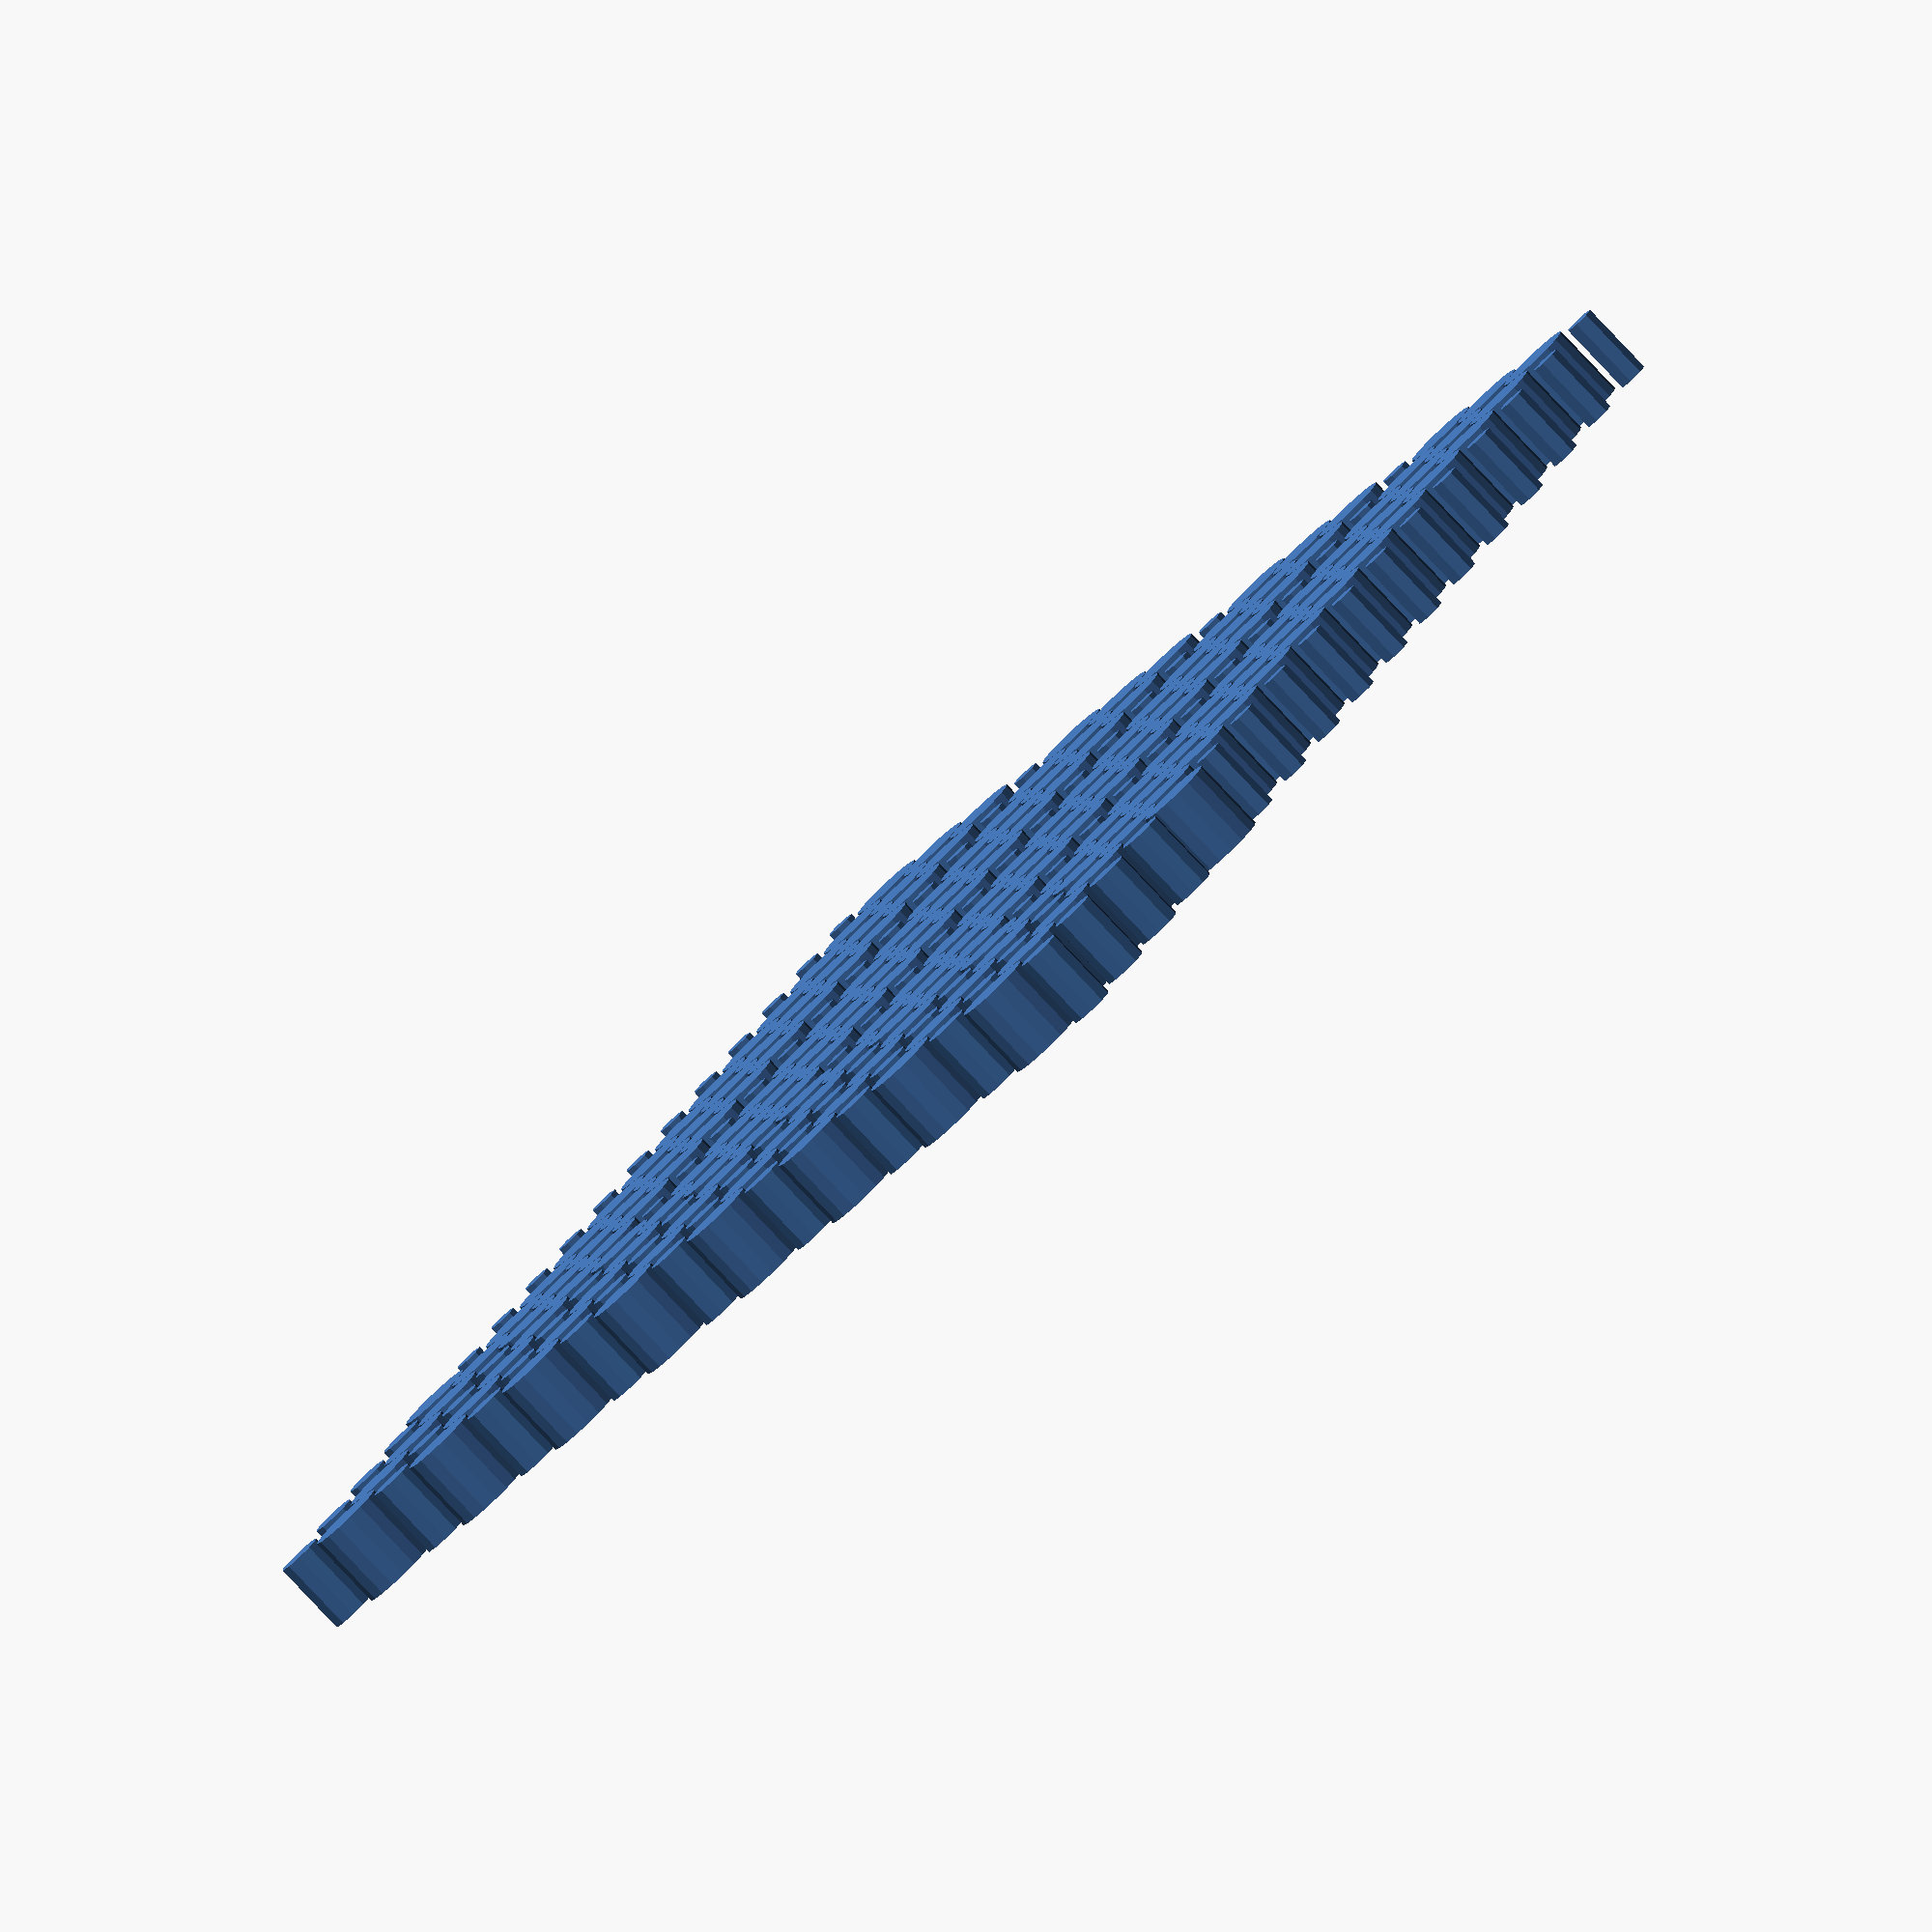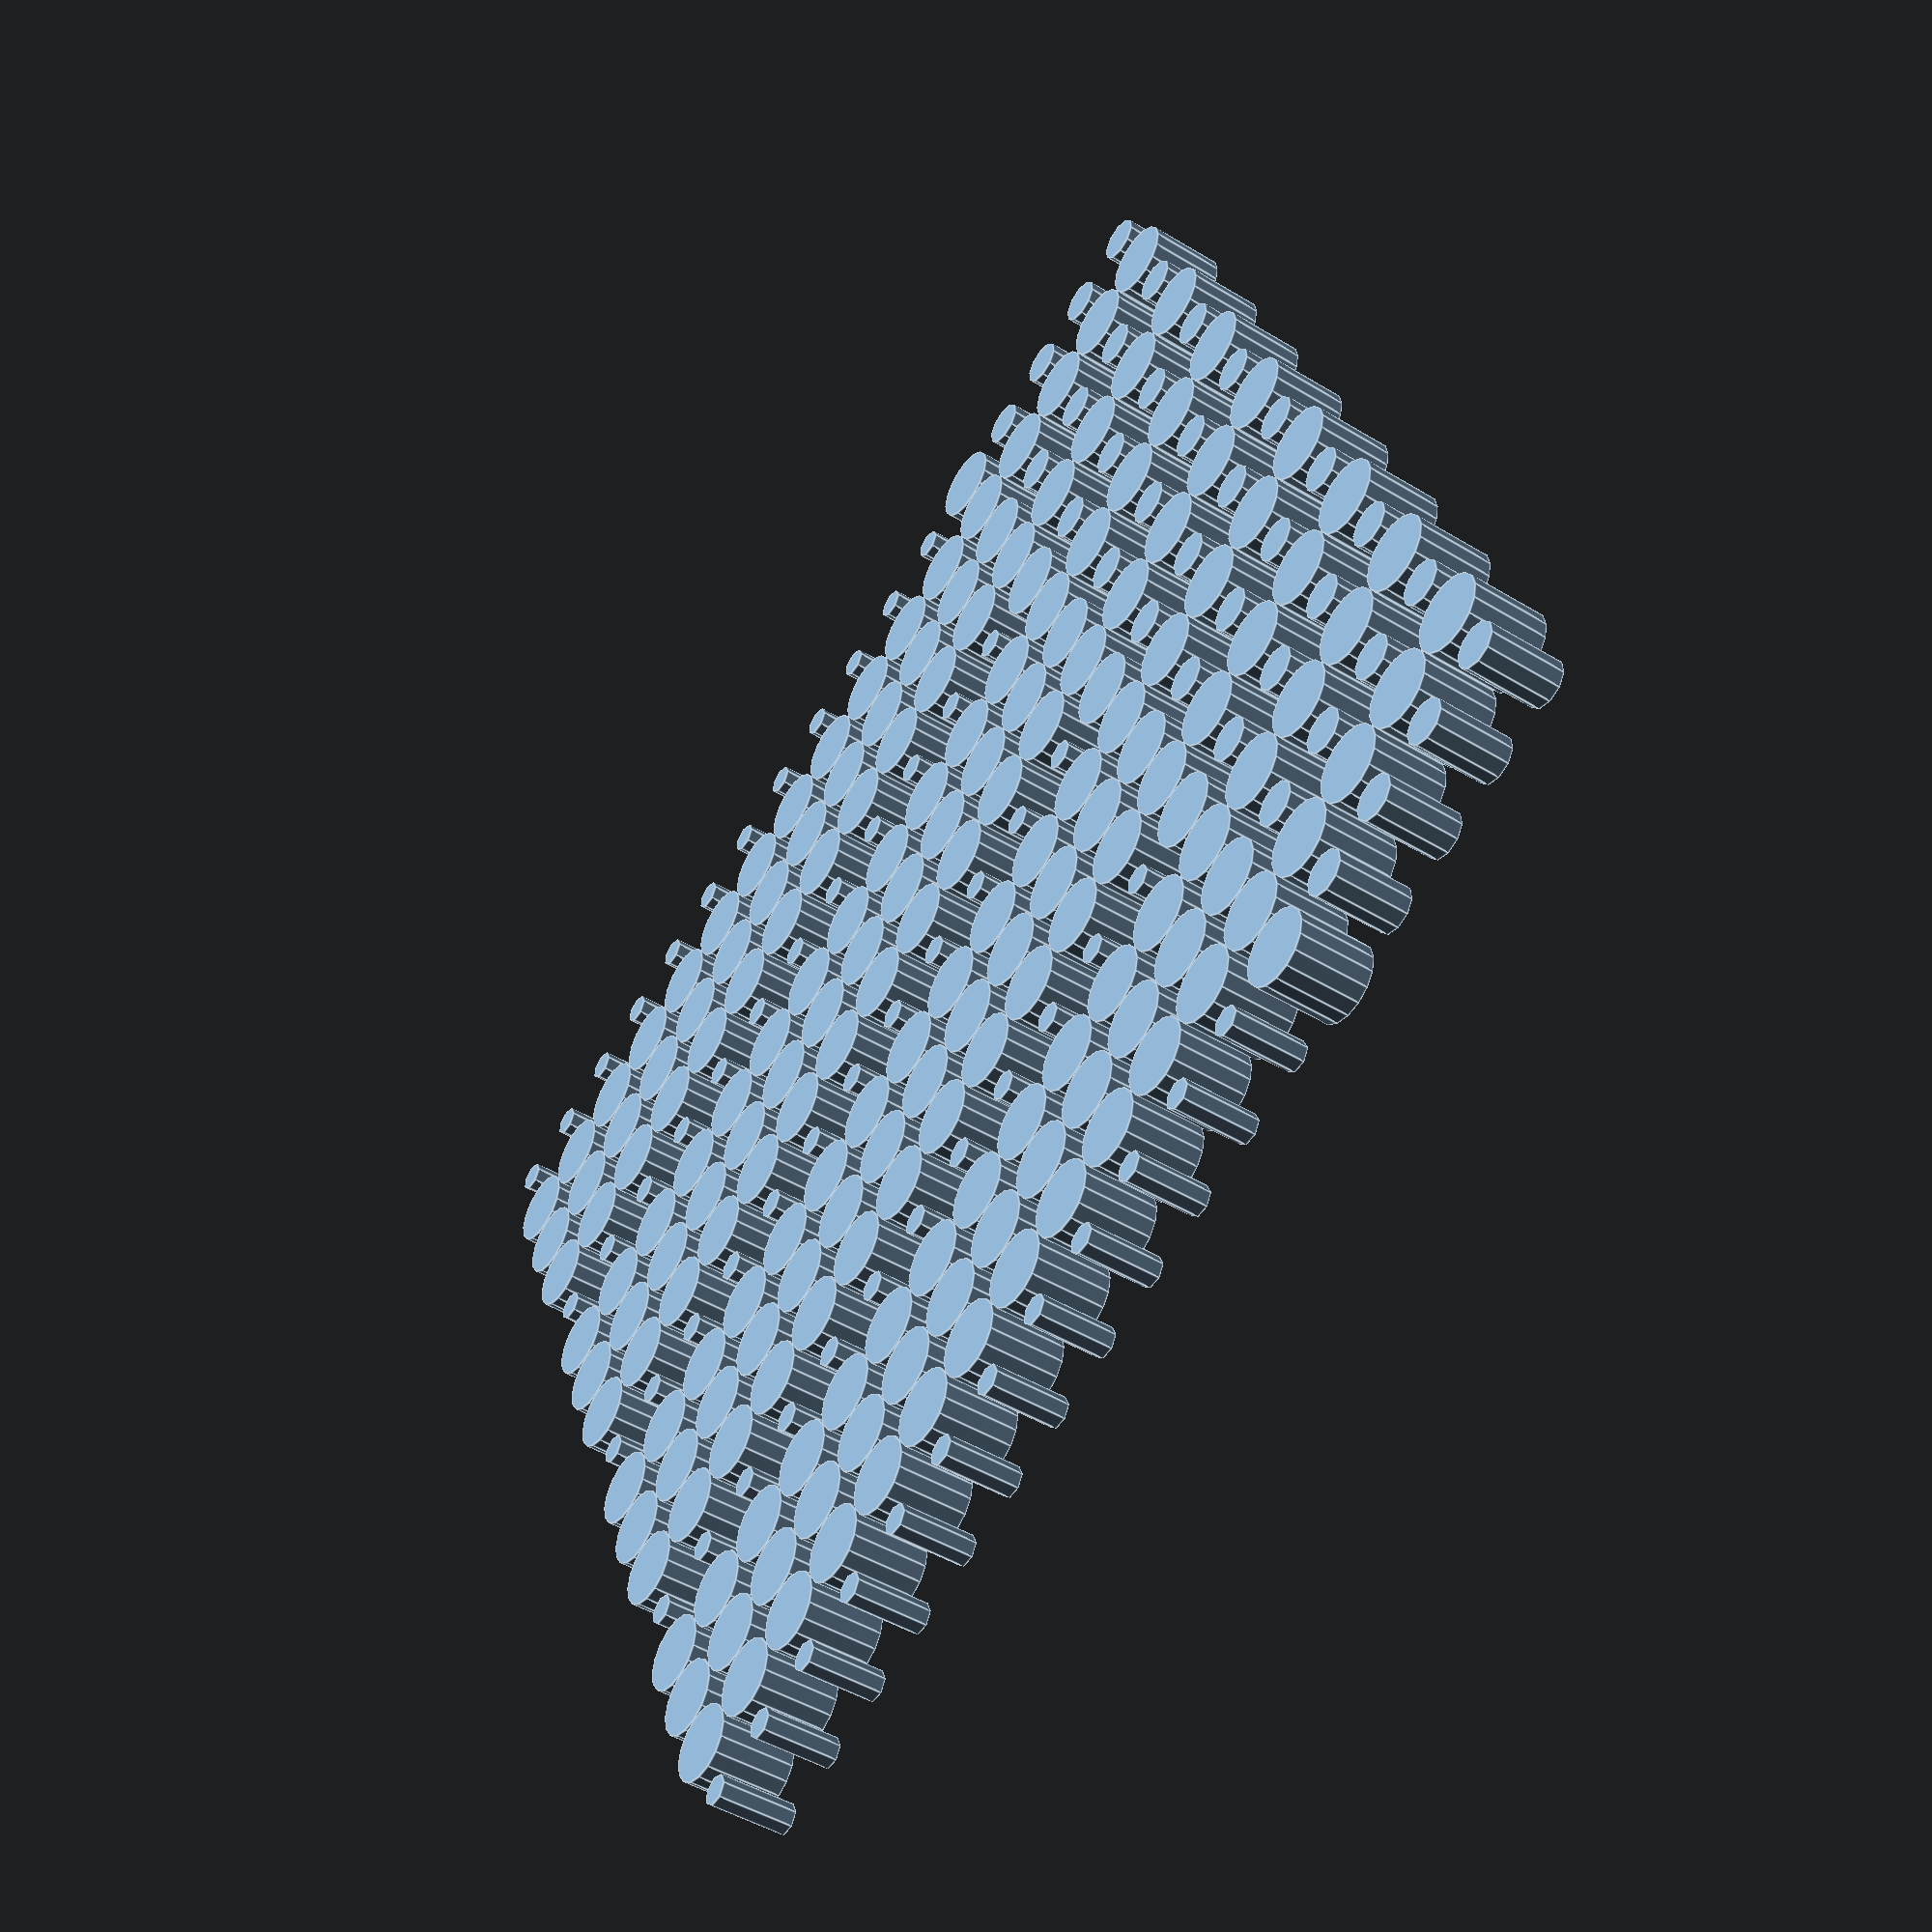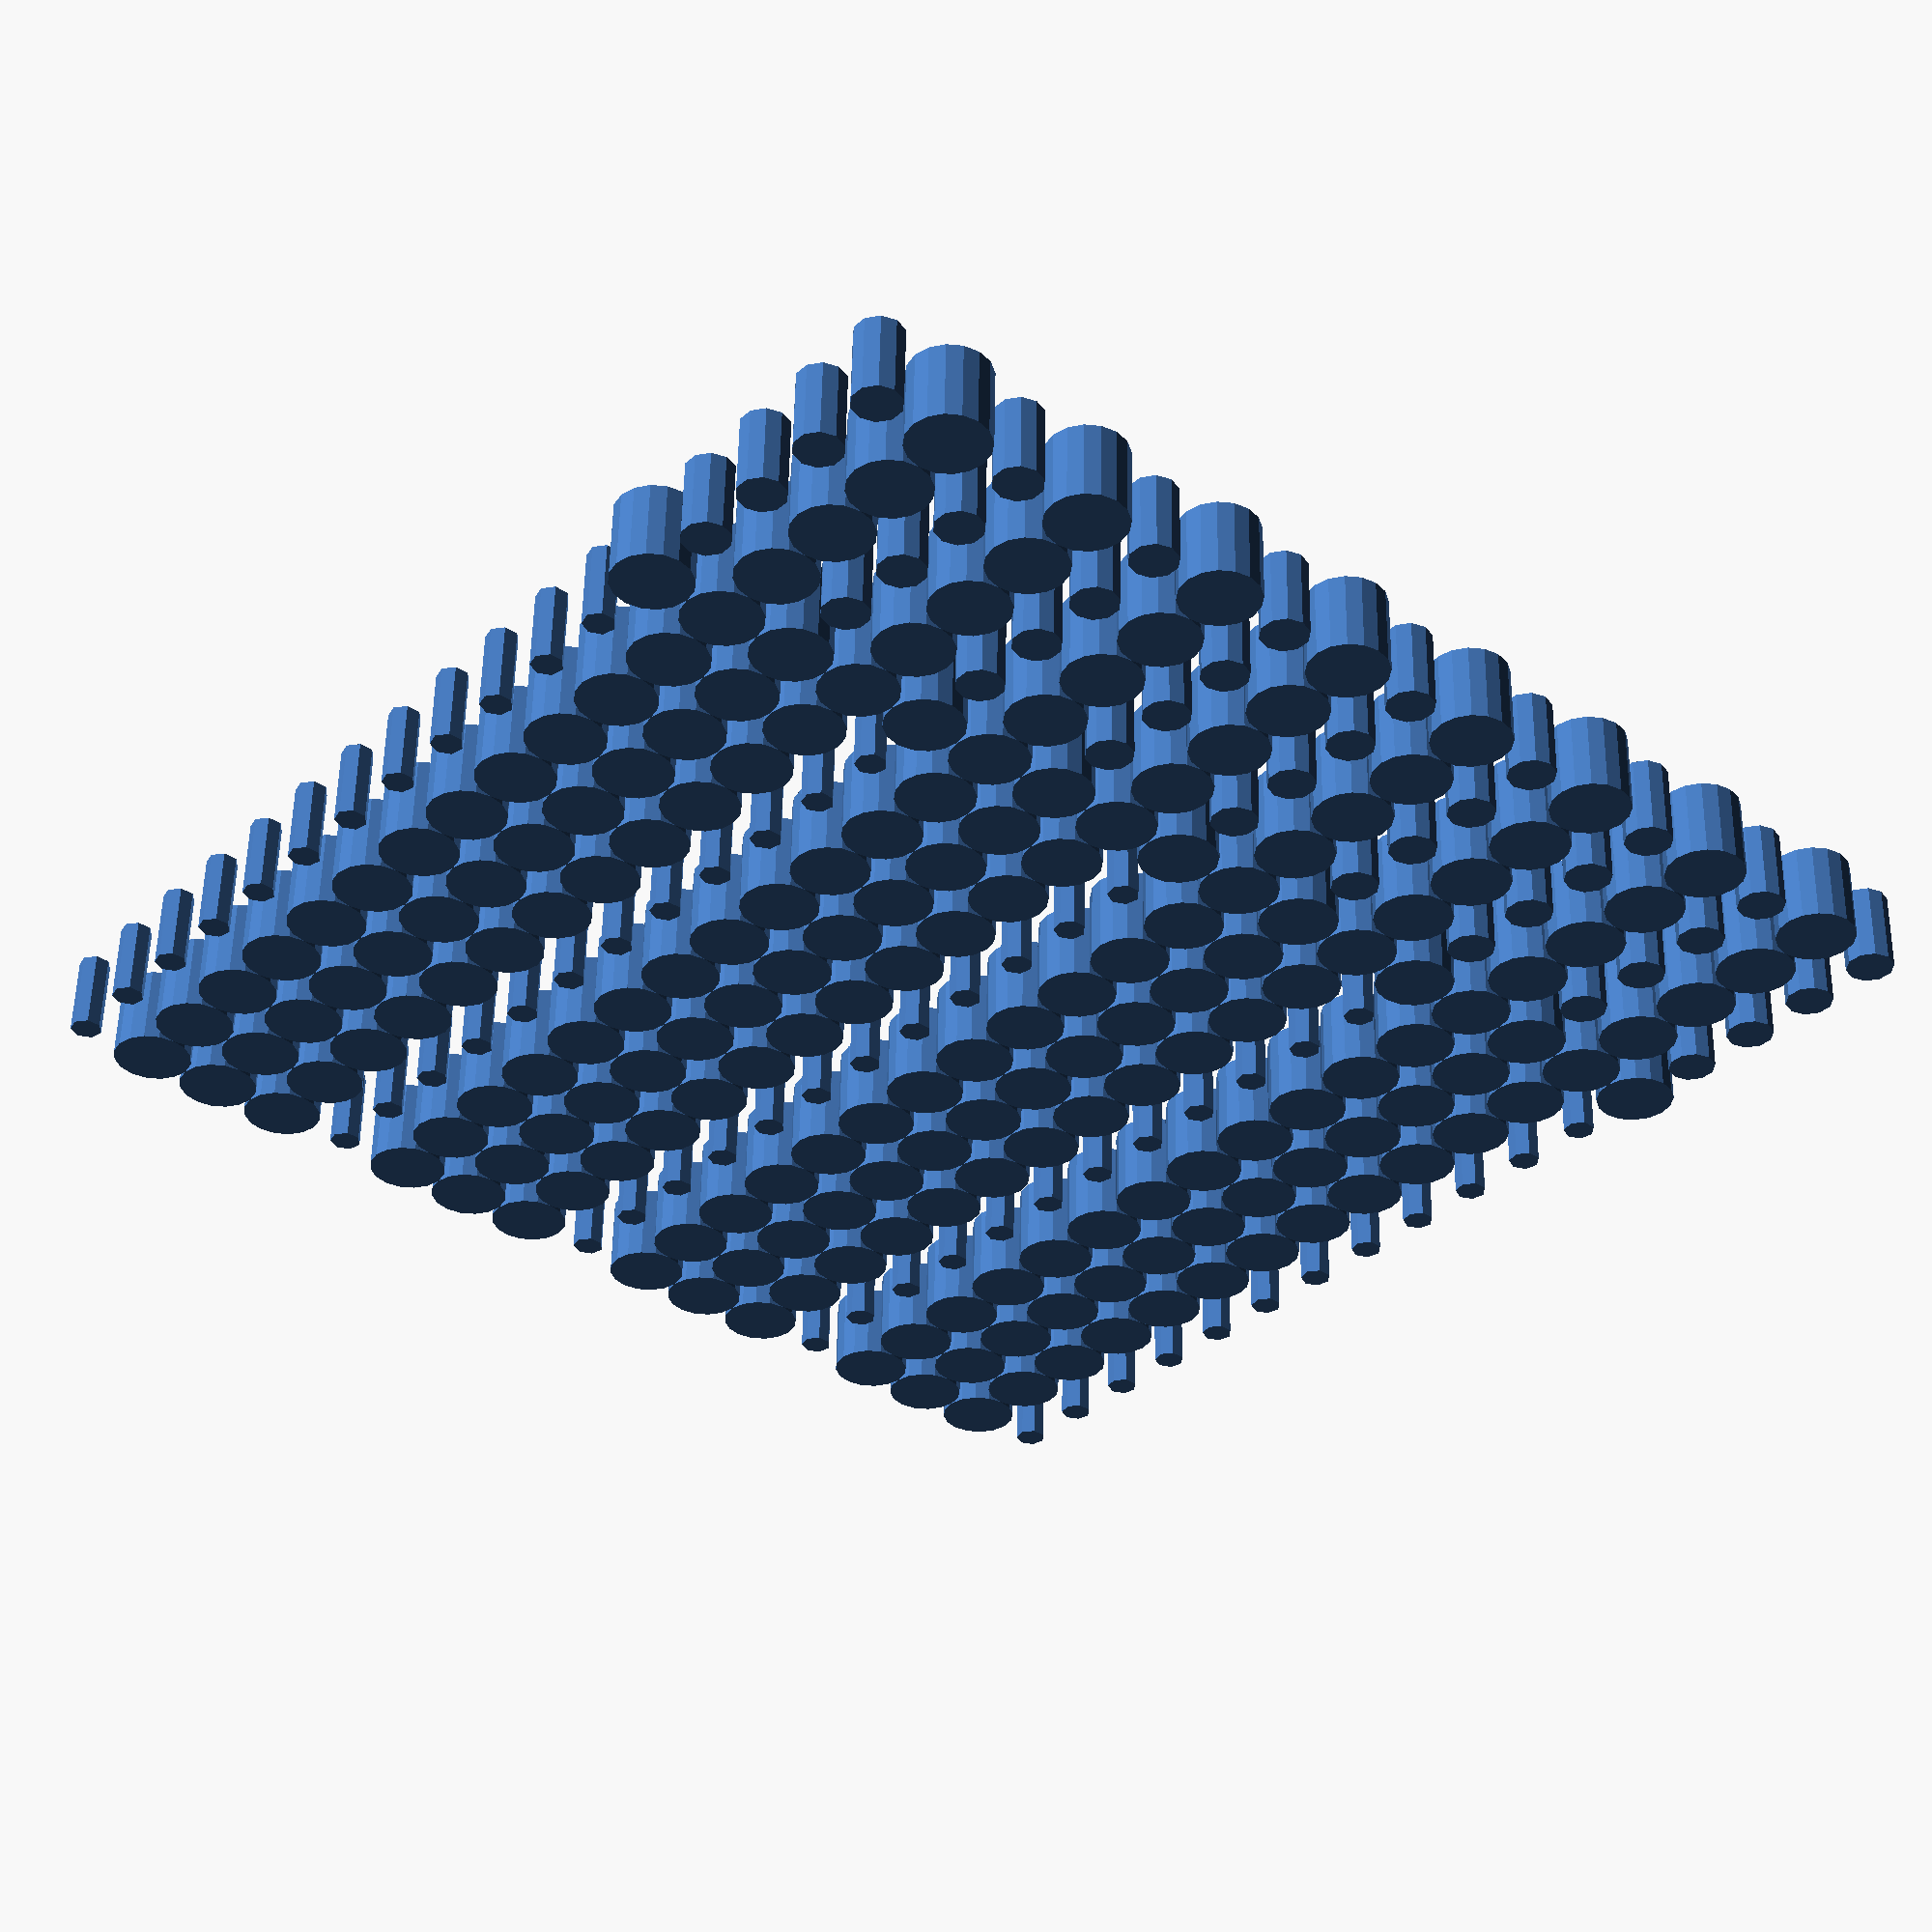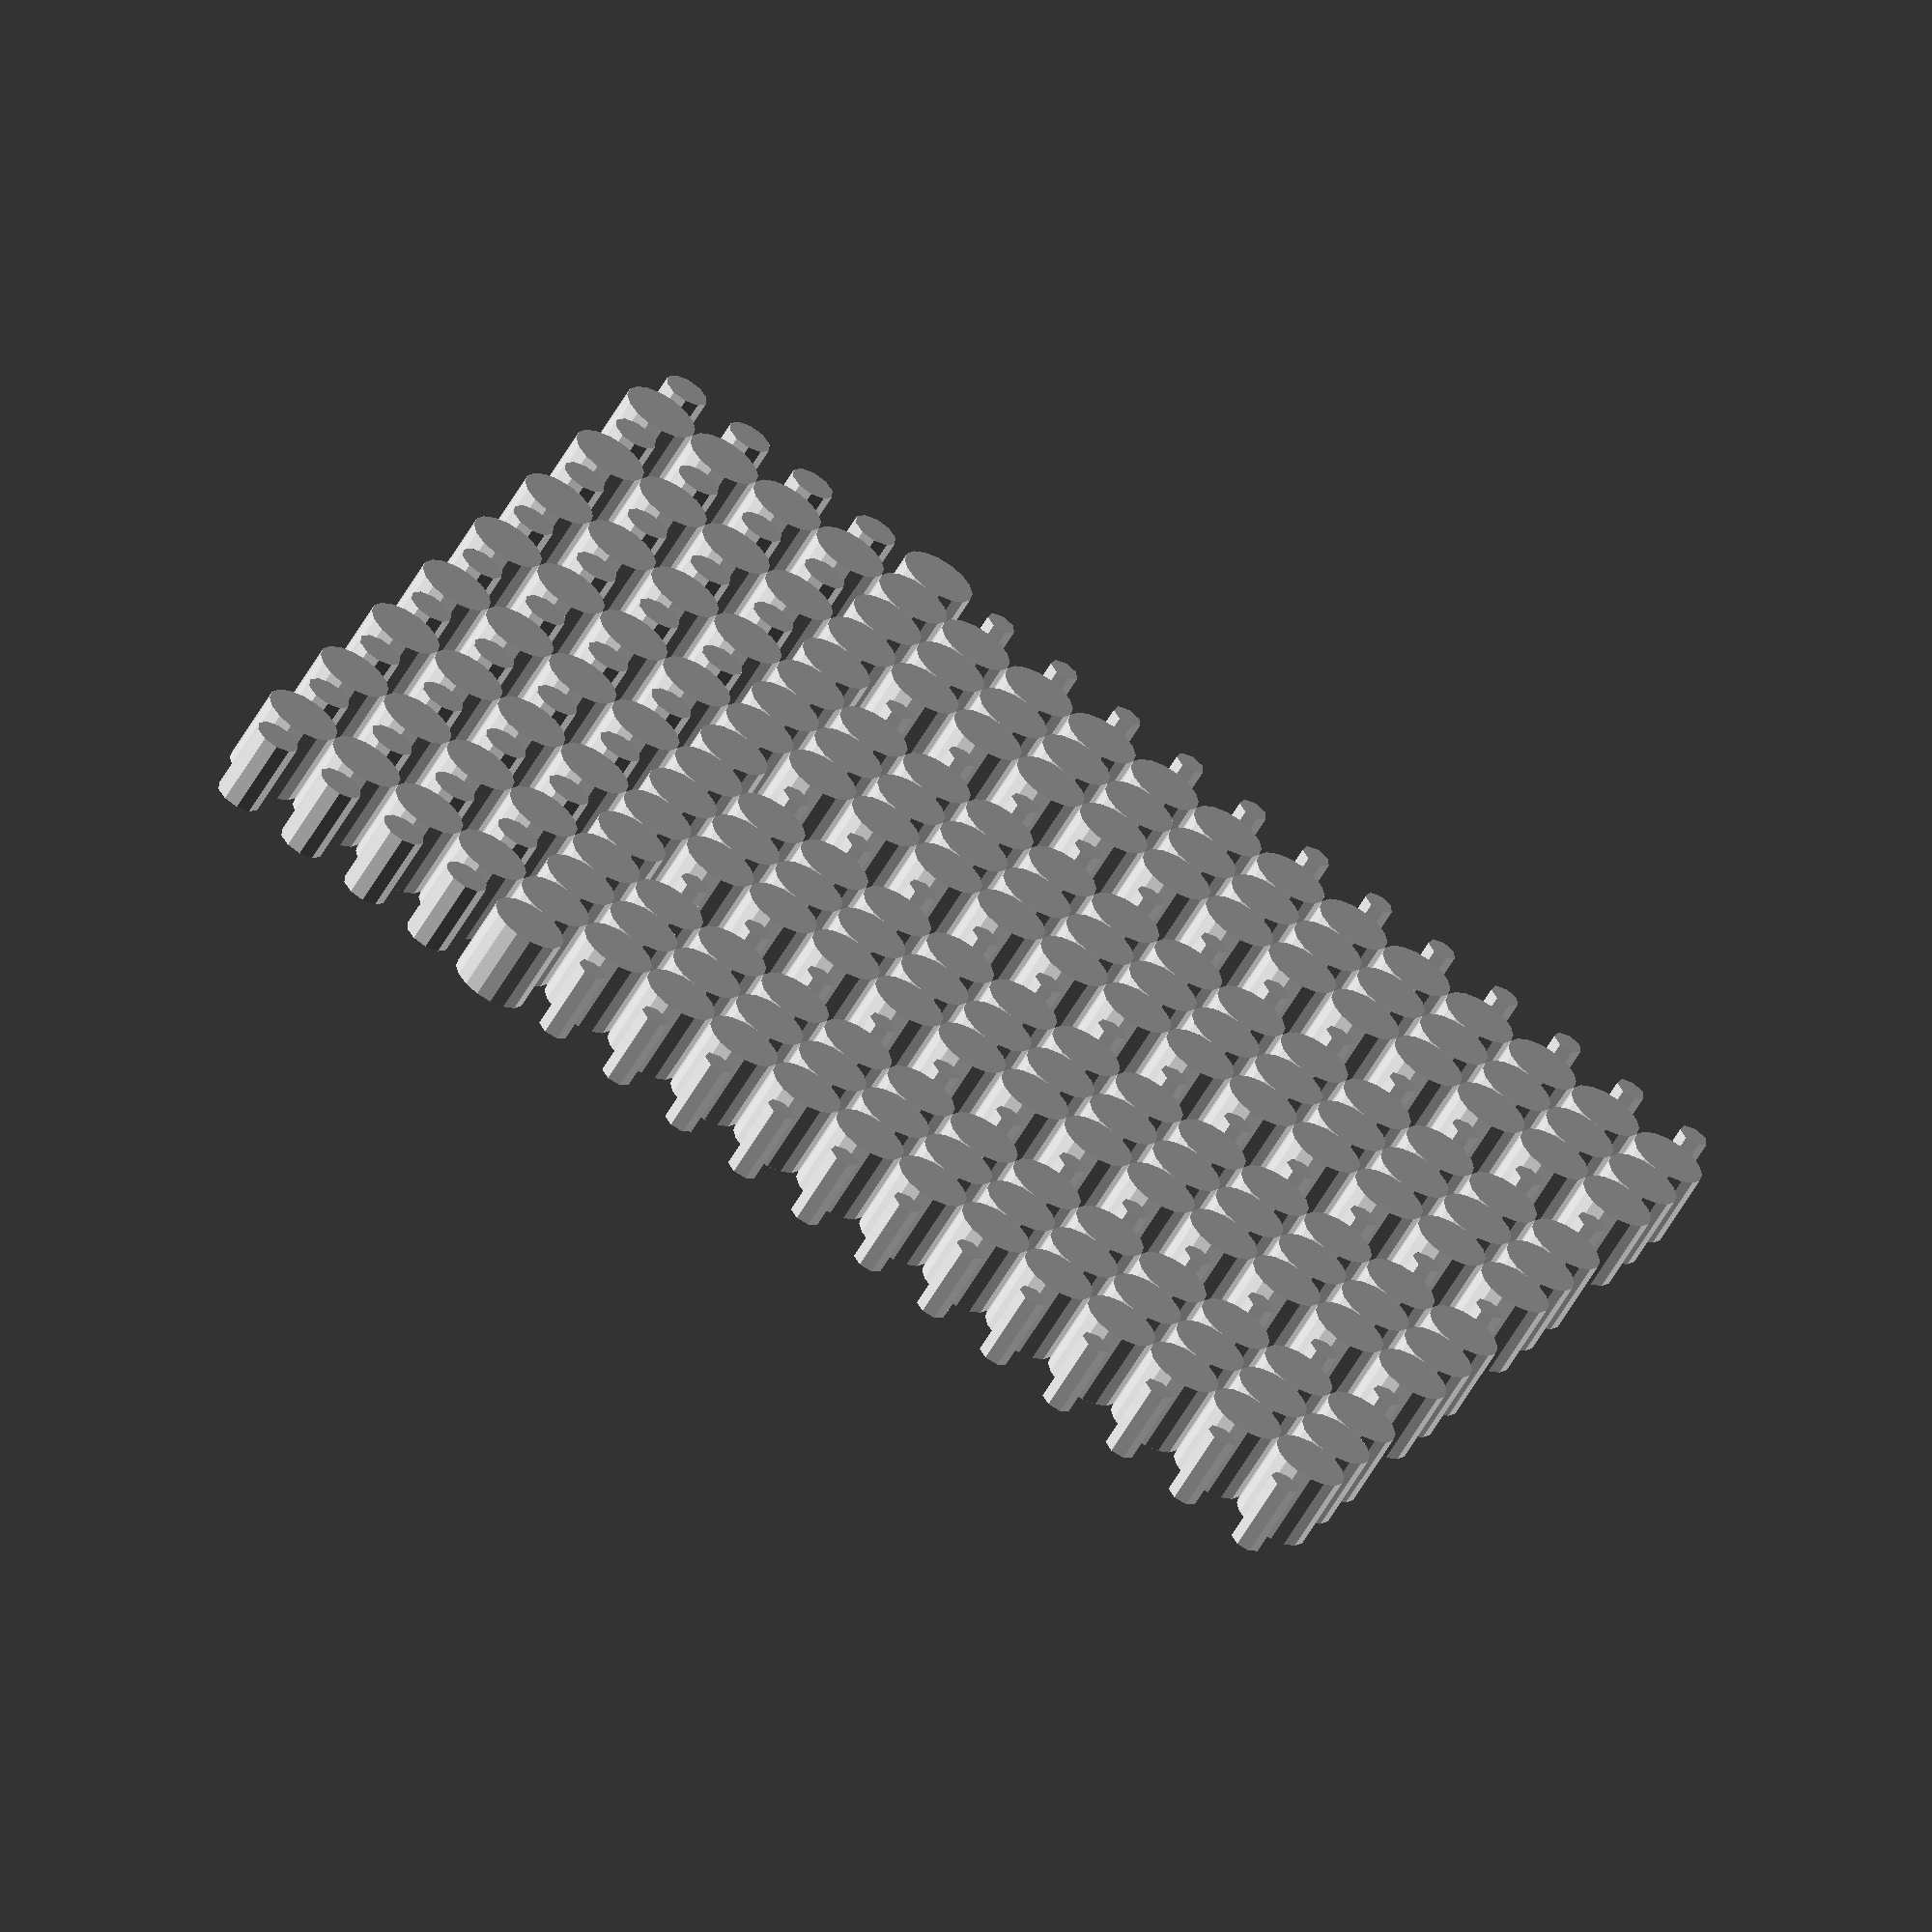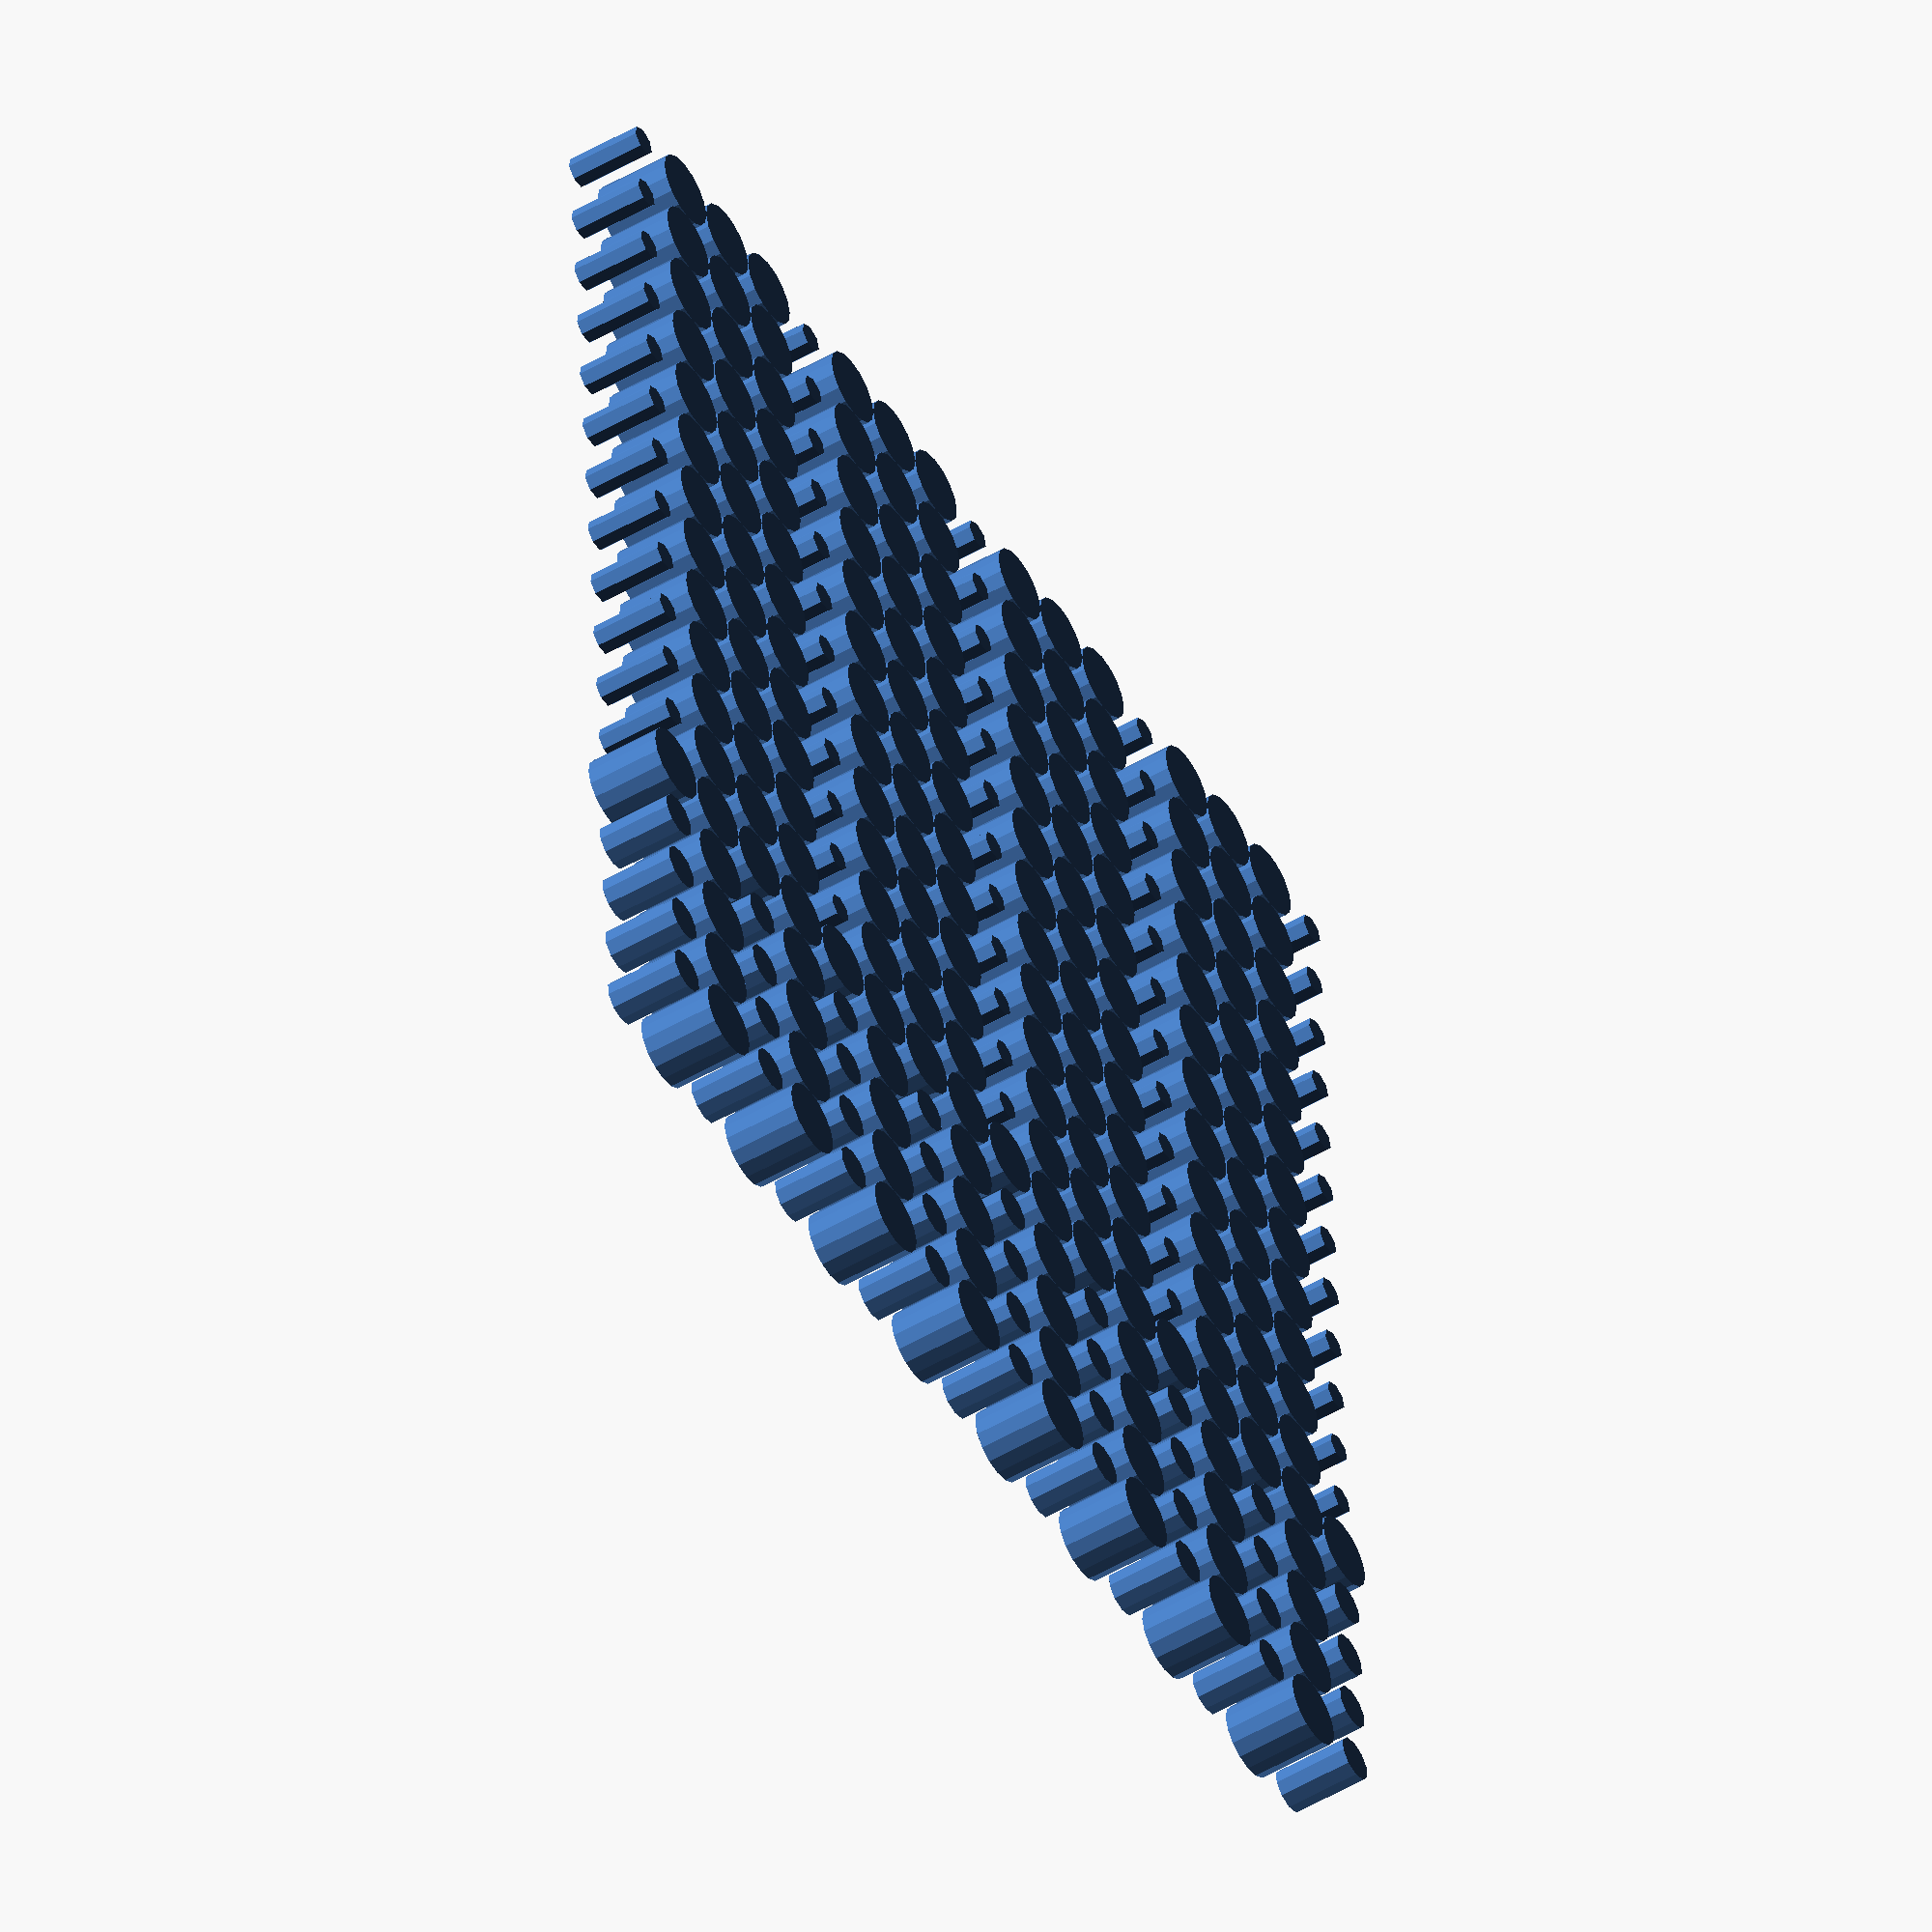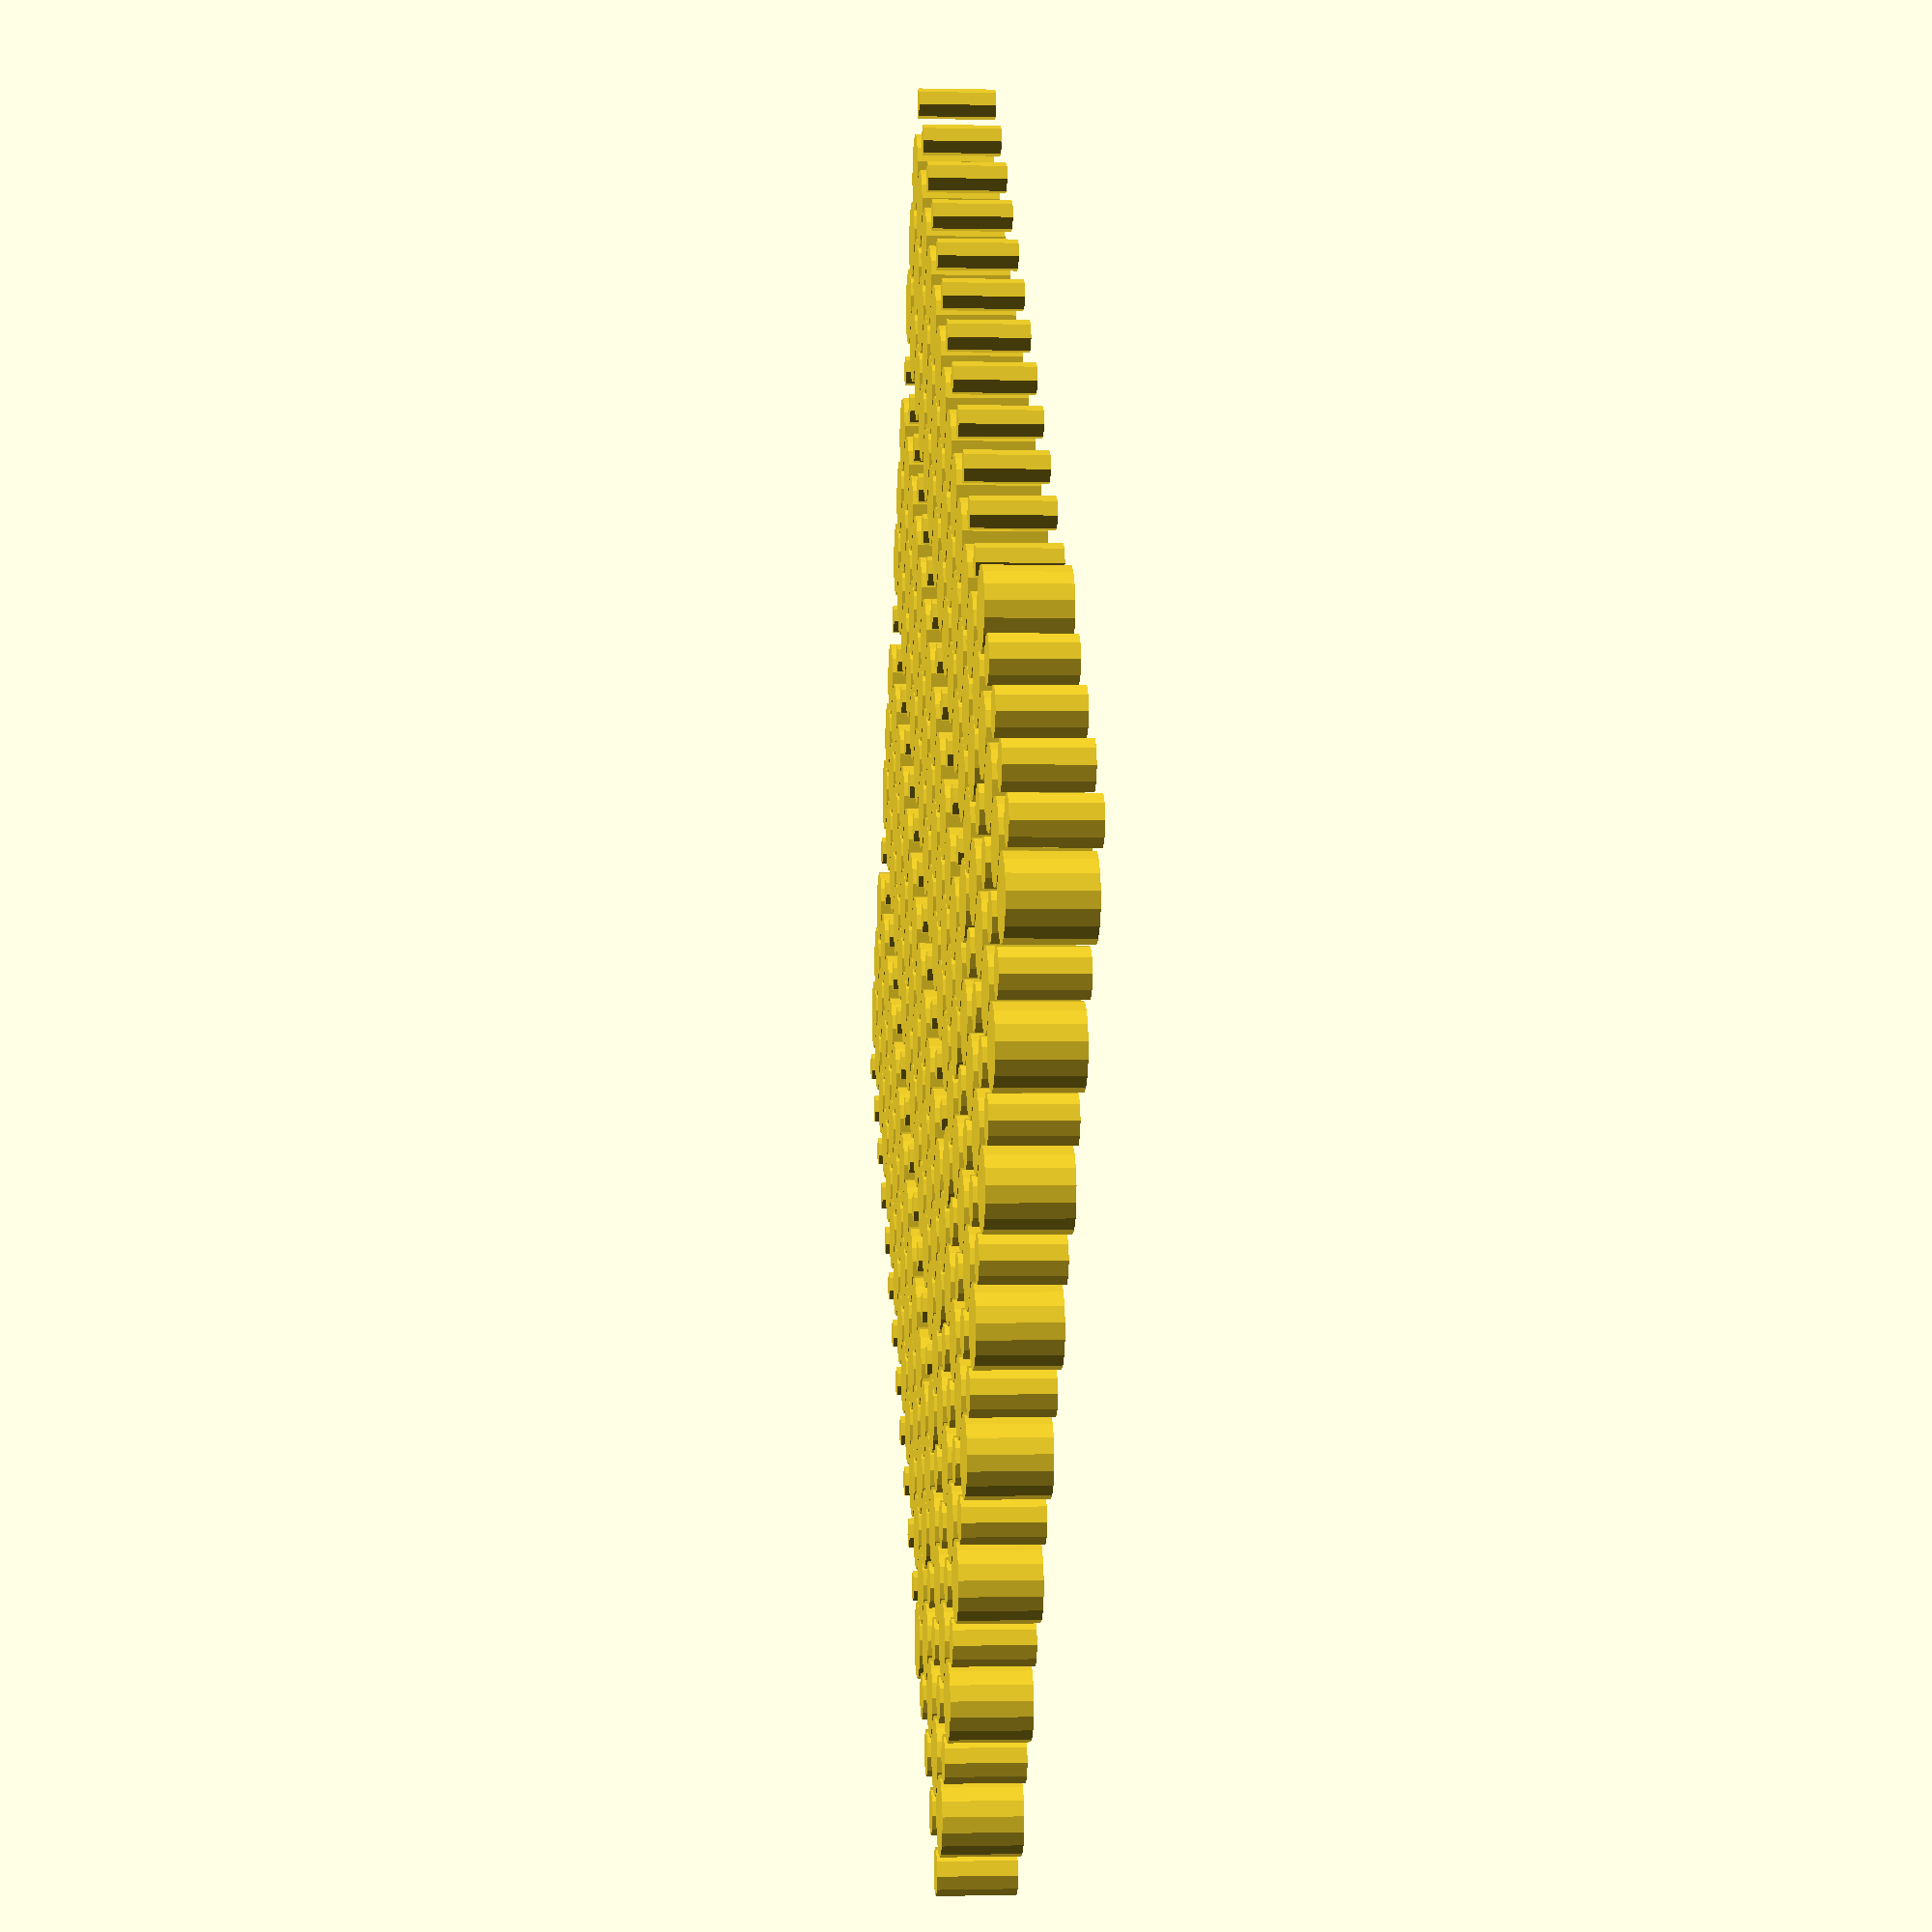
<openscad>
for(x=[0:1:16]){
    for(y=[0:1:16]){
        if(x<4 && y%2==0)
            translate([x*10,y*10,0]) cylinder(h=10, r1=3, r2=3);
        else if(x>4 && y%4 == 0)
            translate([x*10,y*10,0]) cylinder(h=10, r1=2, r2=2);
        else
            translate([x*10,y*10,0]) cylinder(h=10, r1=5, r2=5);
    }
}
</openscad>
<views>
elev=263.1 azim=53.8 roll=316.6 proj=o view=solid
elev=47.0 azim=22.0 roll=235.5 proj=p view=edges
elev=304.8 azim=130.2 roll=0.9 proj=p view=wireframe
elev=61.5 azim=22.1 roll=329.6 proj=o view=solid
elev=51.9 azim=266.3 roll=302.1 proj=o view=solid
elev=0.2 azim=322.5 roll=265.3 proj=p view=solid
</views>
